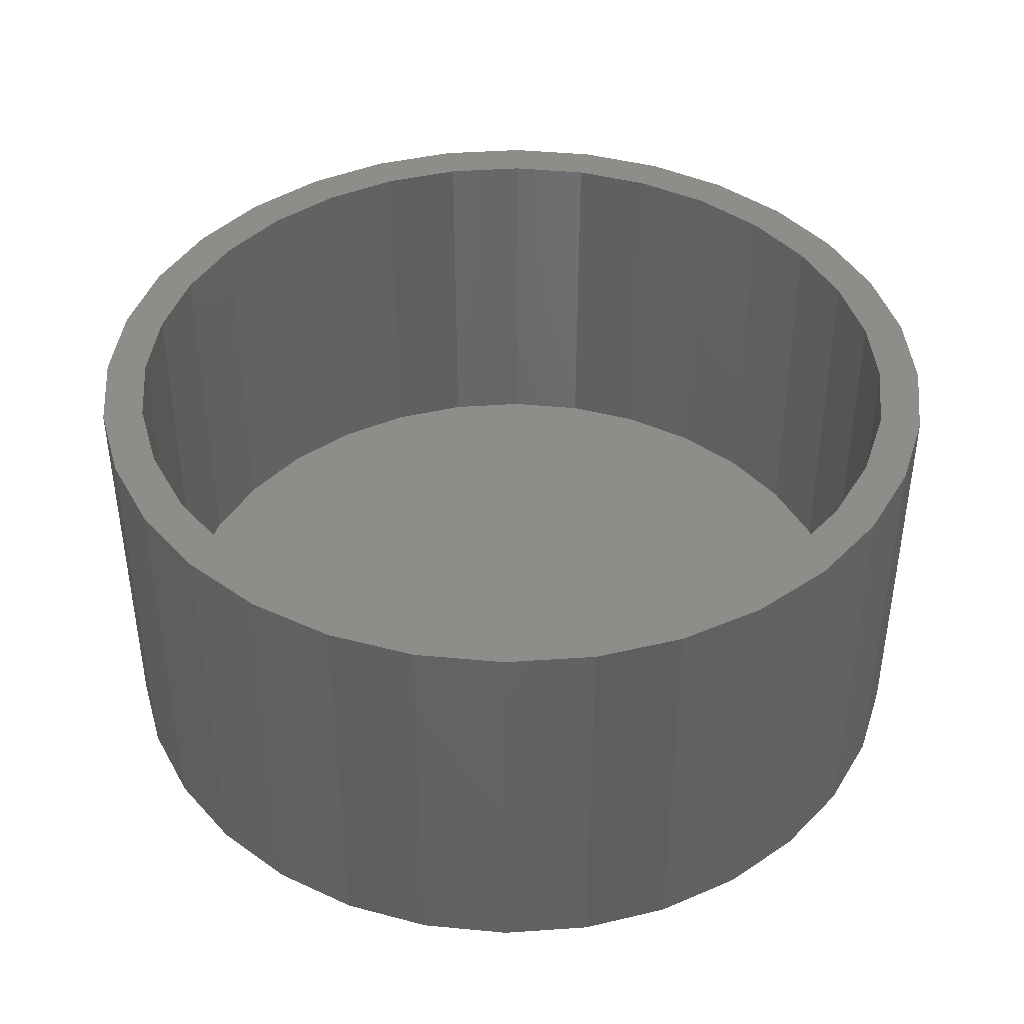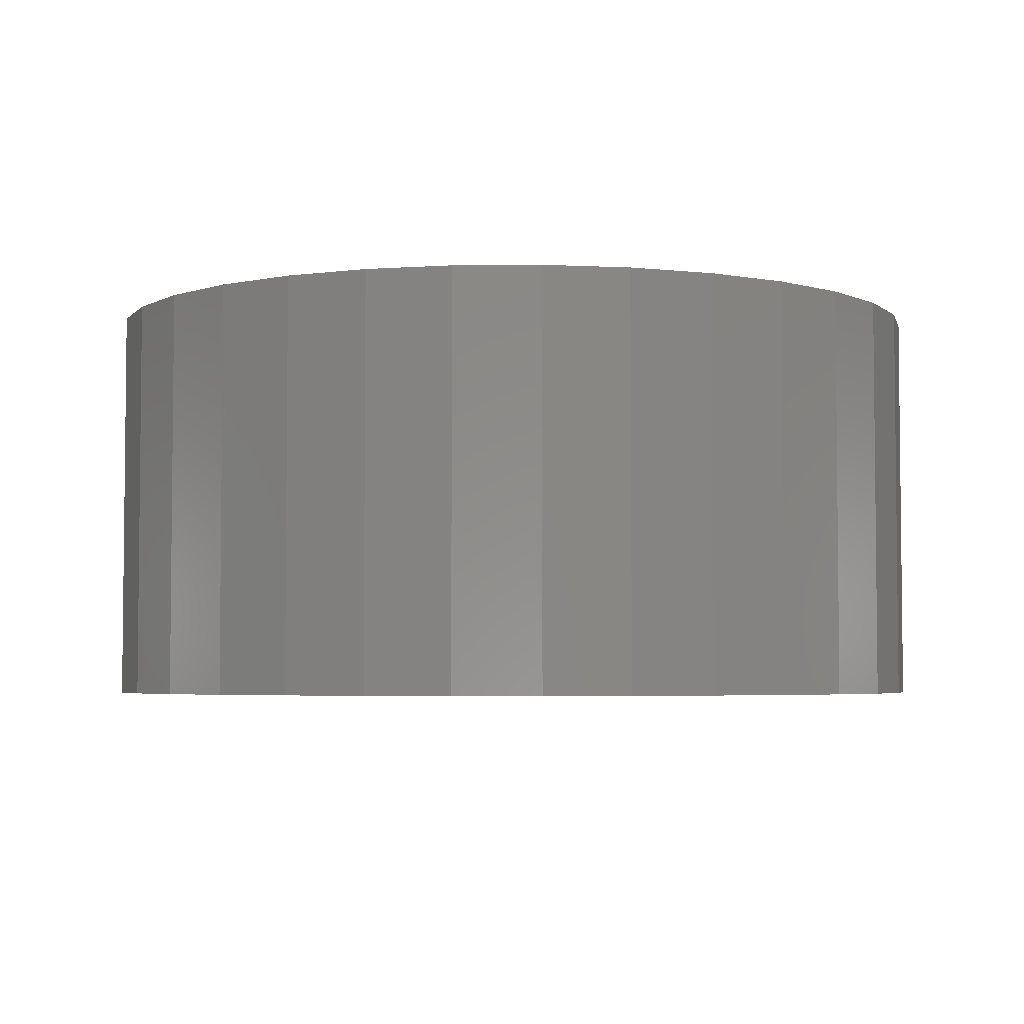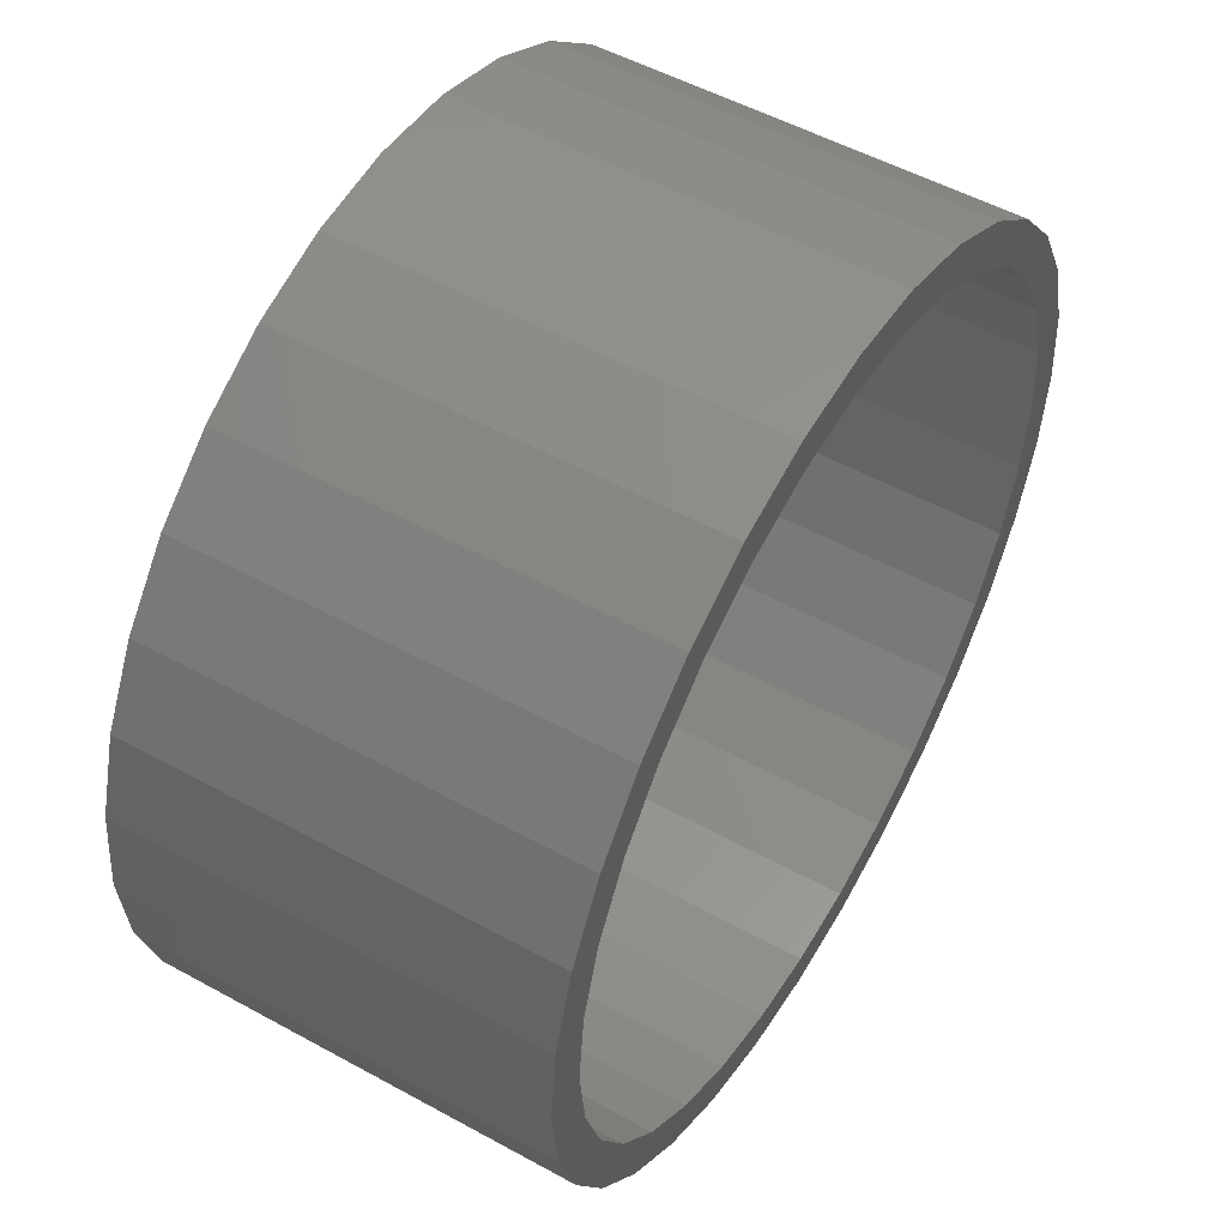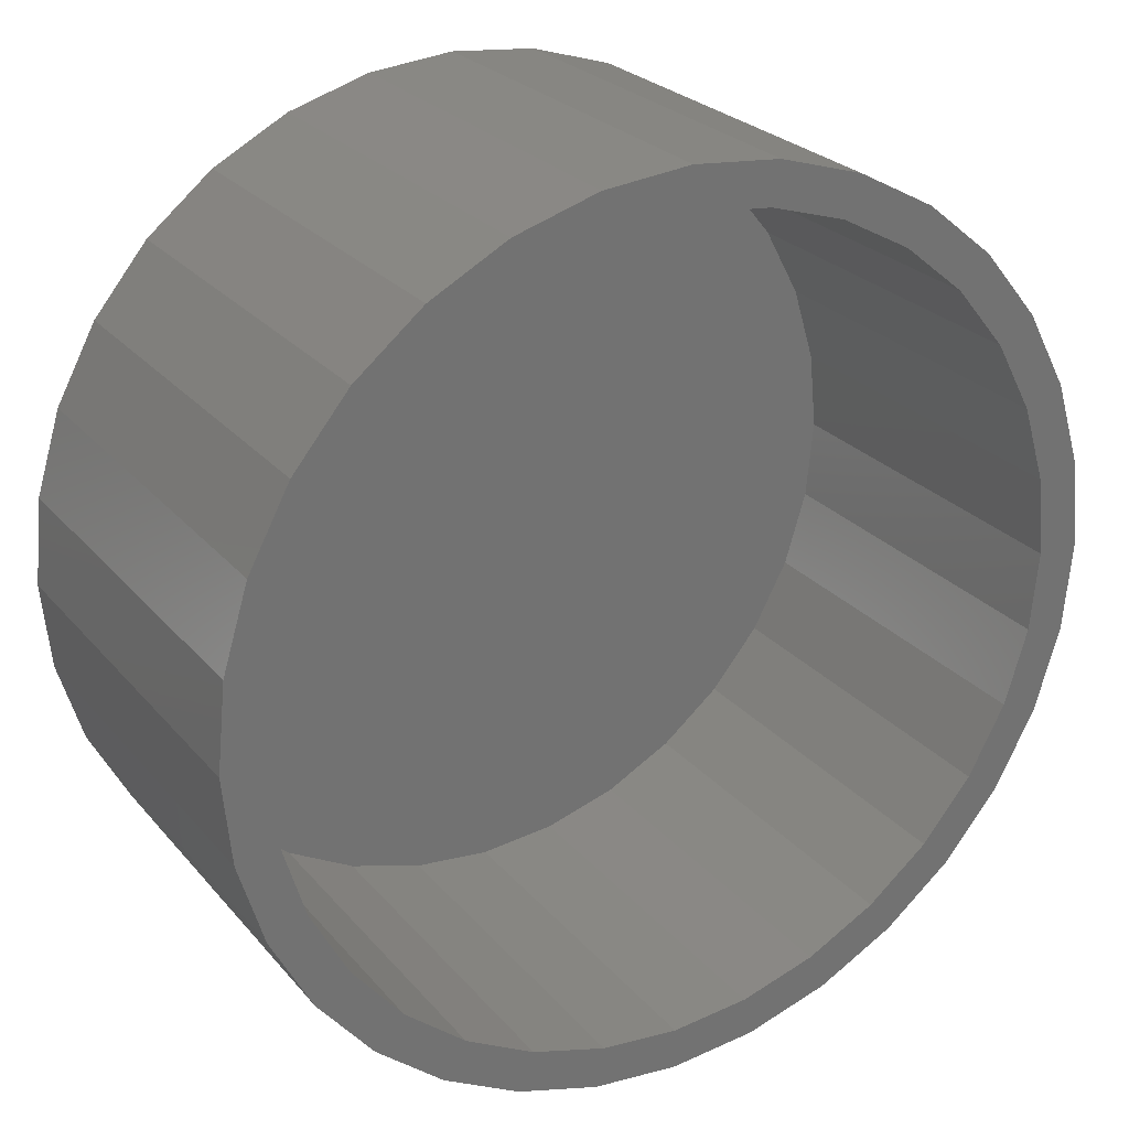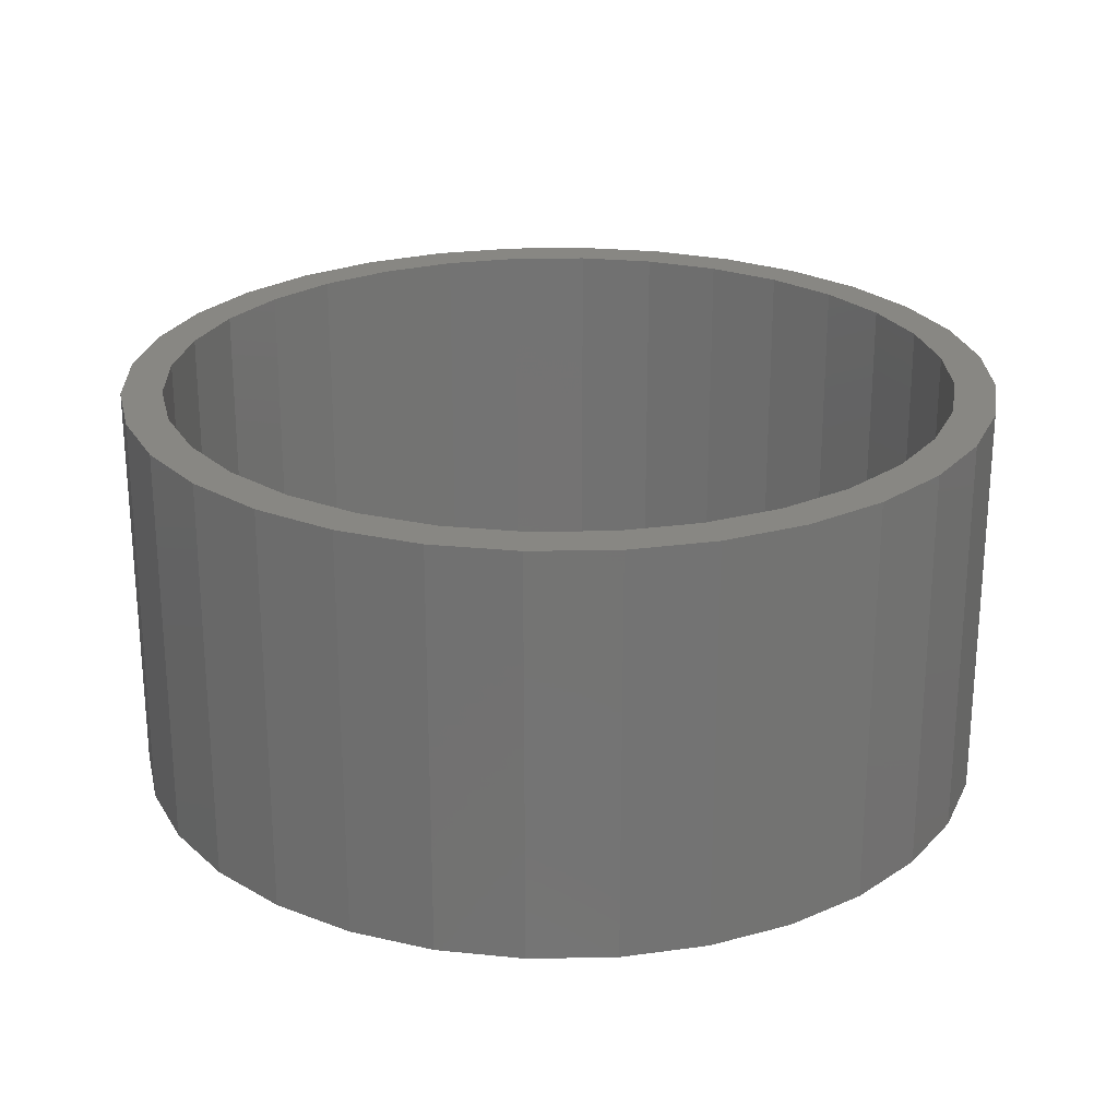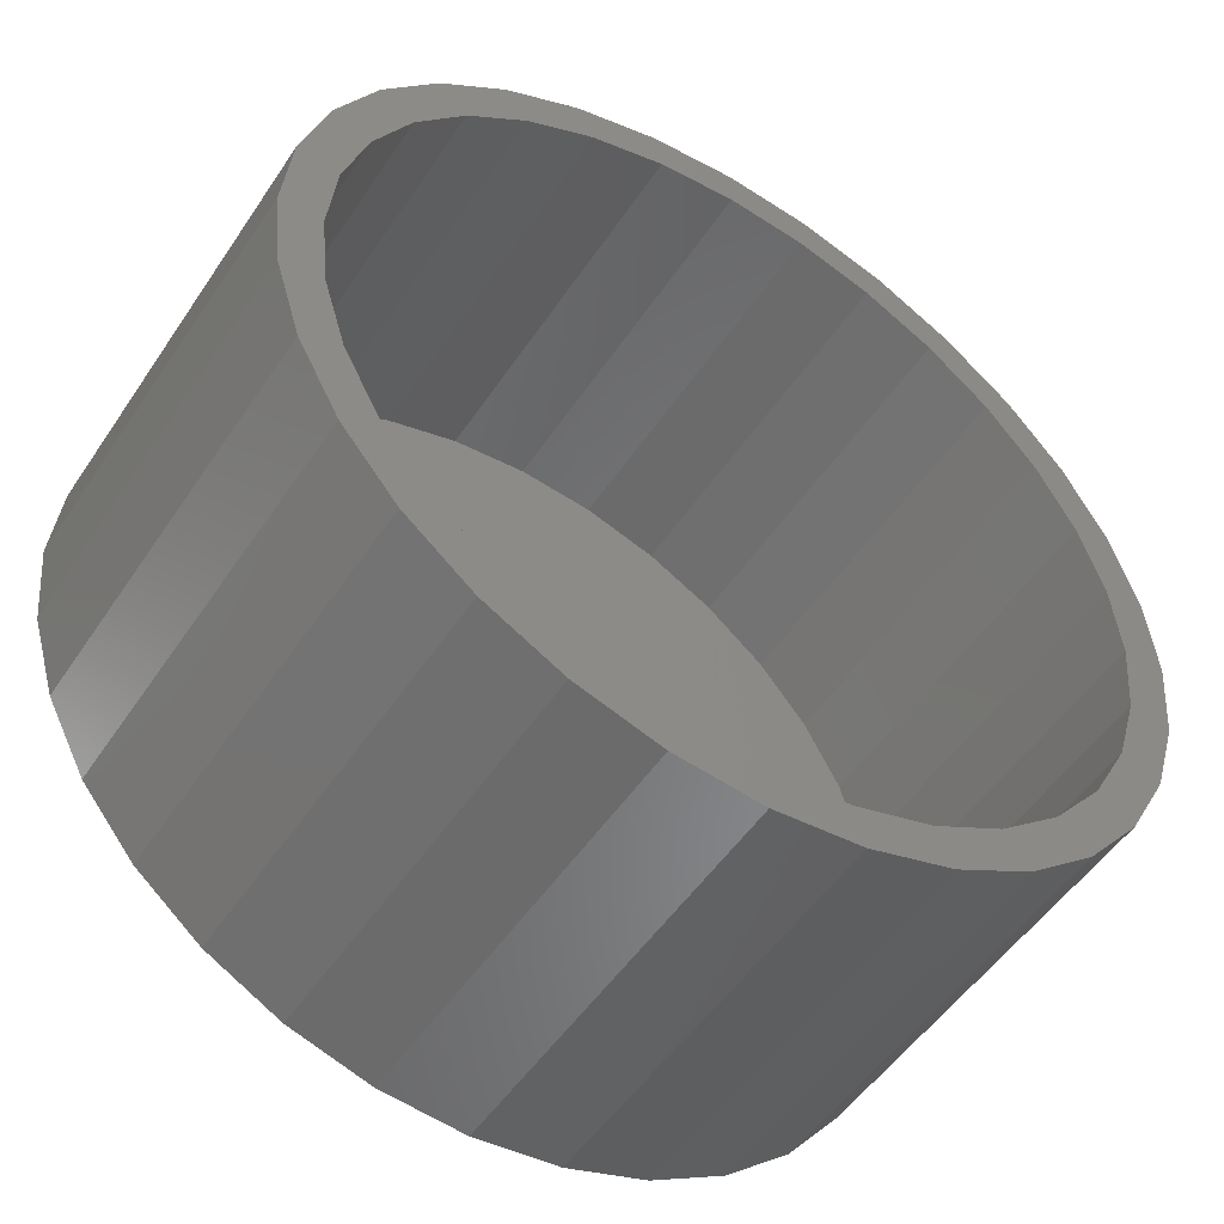
<metadata>
{"format":"stl","ext":"stl","renderer":"f3d","projection":"perspective","resolution":1024,"background":"white","views":[{"elev":41.9,"azim":-89.1,"up":"+Y"},{"elev":-4.1,"azim":-15.0,"up":"+Y"},{"elev":52.5,"azim":120.6,"up":"+Z"},{"elev":25.3,"azim":149.7,"up":"+Z"},{"elev":24.3,"azim":-108.5,"up":"+Y"},{"elev":-51.5,"azim":147.2,"up":"+Z"}]}
</metadata>
<code>
# stl→obj: 128 verts, 252 faces
v -0.01903 0.03906 0.08474
v -0.002714 0.03906 0.08635
v -0.002714 0.03906 0.07854
v -0.03472 0.03906 0.07998
v -0.01751 0.03906 0.07708
v -0.04918 0.03906 0.07225
v -0.03173 0.03906 0.07276
v -0.04484 0.03906 0.06576
v -0.06185 0.03906 0.06185
v -0.05633 0.03906 0.05633
v -0.07225 0.03906 0.04918
v -0.06576 0.03906 0.04484
v -0.07998 0.03906 0.03472
v -0.07276 0.03906 0.03173
v -0.08474 0.03906 0.01903
v -0.07708 0.03906 0.01751
v -0.08474 0.03906 -0.0136
v -0.07708 0.03906 -0.01208
v -0.07276 0.03906 -0.0263
v -0.07998 0.03906 -0.02929
v -0.06576 0.03906 -0.03941
v -0.07225 0.03906 -0.04375
v -0.05633 0.03906 -0.0509
v -0.06185 0.03906 -0.05642
v -0.04484 0.03906 -0.06033
v -0.04918 0.03906 -0.06683
v -0.03173 0.03906 -0.06734
v -0.002714 0.03906 -0.08092
v -0.01903 0.03906 -0.07931
v -0.002714 0.03906 -0.07311
v 0.0136 0.03906 0.08474
v 0.02929 0.03906 0.07998
v 0.01208 0.03906 0.07708
v 0.0263 0.03906 0.07276
v 0.04375 0.03906 0.07225
v 0.03941 0.03906 0.06576
v 0.05642 0.03906 0.06185
v 0.0509 0.03906 0.05633
v 0.06683 0.03906 0.04918
v 0.06033 0.03906 0.04484
v 0.07455 0.03906 0.03472
v 0.06734 0.03906 0.03173
v 0.07931 0.03906 0.01903
v 0.07165 0.03906 0.01751
v 0.07311 0.03906 0.002714
v 0.06734 0.03906 -0.0263
v 0.07165 0.03906 -0.01208
v 0.07931 0.03906 -0.0136
v 0.07455 0.03906 -0.02929
v 0.06033 0.03906 -0.03941
v 0.06683 0.03906 -0.04375
v 0.0509 0.03906 -0.0509
v 0.05642 0.03906 -0.05642
v 0.03941 0.03906 -0.06033
v 0.04375 0.03906 -0.06683
v 0.0263 0.03906 -0.06734
v 0.01208 0.03906 -0.07165
v 0.02929 0.03906 -0.07455
v 0.0136 0.03906 -0.07931
v 0.08092 0.03906 0.002714
v -0.08635 0.03906 0.002714
v -0.07854 0.03906 0.002714
v -0.03472 0.03906 -0.07455
v -0.01751 0.03906 -0.07165
v 0.01208 -0.03125 -0.07165
v 0.0263 -0.03125 -0.06734
v 0.03941 -0.03125 -0.06033
v 0.0509 -0.03125 -0.0509
v 0.06033 -0.03125 -0.03941
v 0.06734 -0.03125 -0.0263
v 0.07165 -0.03125 -0.01208
v 0.07311 -0.03125 0.002714
v -0.002714 -0.03125 -0.07311
v -0.01751 -0.03125 -0.07165
v -0.03173 -0.03125 -0.06734
v -0.04484 -0.03125 -0.06033
v -0.05633 -0.03125 -0.0509
v -0.06576 -0.03125 -0.03941
v -0.07276 -0.03125 -0.0263
v -0.07708 -0.03125 -0.01208
v -0.07854 -0.03125 0.002714
v -0.01751 -0.03125 0.07708
v -0.03173 -0.03125 0.07276
v -0.04484 -0.03125 0.06576
v -0.05633 -0.03125 0.05633
v -0.06576 -0.03125 0.04484
v -0.07276 -0.03125 0.03173
v -0.07708 -0.03125 0.01751
v -0.002714 -0.03125 0.07854
v 0.01208 -0.03125 0.07708
v 0.0263 -0.03125 0.07276
v 0.03941 -0.03125 0.06576
v 0.0509 -0.03125 0.05633
v 0.06033 -0.03125 0.04484
v 0.06734 -0.03125 0.03173
v 0.07165 -0.03125 0.01751
v -0.01903 -0.03906 0.08474
v 0.0136 -0.03906 0.08474
v -0.002714 -0.03906 0.08635
v -0.03472 -0.03906 0.07998
v 0.02929 -0.03906 0.07998
v -0.04918 -0.03906 0.07225
v 0.04375 -0.03906 0.07225
v -0.06185 -0.03906 0.06185
v 0.05642 -0.03906 0.06185
v 0.05642 -0.03906 -0.05642
v -0.04918 -0.03906 -0.06683
v 0.04375 -0.03906 -0.06683
v -0.03472 -0.03906 -0.07455
v 0.02929 -0.03906 -0.07455
v -0.01903 -0.03906 -0.07931
v 0.0136 -0.03906 -0.07931
v -0.002714 -0.03906 -0.08092
v 0.06683 -0.03906 0.04918
v -0.07225 -0.03906 0.04918
v 0.07455 -0.03906 0.03472
v -0.07998 -0.03906 0.03472
v 0.07931 -0.03906 0.01903
v -0.08474 -0.03906 0.01903
v 0.08092 -0.03906 0.002714
v -0.08635 -0.03906 0.002714
v 0.07931 -0.03906 -0.0136
v -0.08474 -0.03906 -0.0136
v 0.07455 -0.03906 -0.02929
v -0.07998 -0.03906 -0.02929
v 0.06683 -0.03906 -0.04375
v -0.07225 -0.03906 -0.04375
v -0.06185 -0.03906 -0.05642
f 1 2 3
f 4 1 3
f 4 3 5
f 5 6 4
f 7 6 5
f 6 7 8
f 8 9 6
f 9 8 10
f 10 11 9
f 12 11 10
f 13 11 12
f 14 13 12
f 15 13 14
f 16 15 14
f 17 18 19
f 19 20 17
f 20 19 21
f 21 22 20
f 22 21 23
f 23 24 22
f 25 24 23
f 26 24 25
f 27 26 25
f 28 29 30
f 3 2 31
f 31 32 3
f 33 3 32
f 34 33 32
f 35 34 32
f 36 34 35
f 37 36 35
f 38 36 37
f 39 38 37
f 39 40 38
f 40 39 41
f 41 42 40
f 42 41 43
f 43 44 42
f 44 43 45
f 46 47 48
f 49 46 48
f 50 46 49
f 51 50 49
f 52 50 51
f 53 52 51
f 53 54 52
f 54 53 55
f 56 54 55
f 57 56 55
f 58 57 55
f 30 57 58
f 30 58 59
f 59 28 30
f 60 48 47
f 60 47 45
f 60 45 43
f 61 15 16
f 61 16 62
f 61 62 18
f 61 18 17
f 63 26 27
f 63 27 64
f 63 64 30
f 63 30 29
f 30 65 57
f 57 65 66
f 57 66 56
f 56 66 67
f 56 67 54
f 54 67 68
f 54 68 52
f 52 68 69
f 52 69 50
f 50 69 70
f 50 70 46
f 46 70 71
f 46 71 47
f 47 71 72
f 47 72 45
f 65 30 73
f 73 30 64
f 73 64 74
f 74 64 27
f 74 27 75
f 75 27 25
f 75 25 76
f 76 25 23
f 76 23 77
f 77 23 21
f 77 21 78
f 78 21 19
f 78 19 79
f 79 19 18
f 79 18 80
f 80 18 62
f 80 62 81
f 3 82 5
f 5 82 83
f 5 83 7
f 7 83 84
f 7 84 8
f 8 84 85
f 8 85 10
f 10 85 86
f 10 86 12
f 12 86 87
f 12 87 14
f 14 87 88
f 14 88 16
f 16 88 81
f 16 81 62
f 82 3 89
f 89 3 33
f 89 33 90
f 90 33 34
f 90 34 91
f 91 34 36
f 91 36 92
f 92 36 38
f 92 38 93
f 93 38 40
f 93 40 94
f 94 40 42
f 94 42 95
f 95 42 44
f 95 44 96
f 96 44 45
f 96 45 72
f 89 90 82
f 83 82 90
f 91 83 90
f 84 83 91
f 92 84 91
f 85 84 92
f 93 85 92
f 67 76 68
f 75 76 67
f 66 75 67
f 74 75 66
f 65 74 66
f 73 74 65
f 76 77 68
f 68 77 78
f 68 78 69
f 69 78 79
f 69 79 70
f 70 79 80
f 70 80 71
f 71 80 81
f 71 81 72
f 72 81 88
f 72 88 96
f 96 88 87
f 96 87 95
f 95 87 86
f 95 86 94
f 94 86 85
f 94 85 93
f 97 98 99
f 98 97 100
f 98 100 101
f 101 100 102
f 101 102 103
f 103 102 104
f 103 104 105
f 106 107 108
f 108 107 109
f 108 109 110
f 110 109 111
f 110 111 112
f 112 111 113
f 105 104 114
f 114 104 115
f 114 115 116
f 116 115 117
f 116 117 118
f 118 117 119
f 118 119 120
f 120 119 121
f 120 121 122
f 122 121 123
f 122 123 124
f 124 123 125
f 124 125 126
f 126 125 127
f 126 127 106
f 106 127 128
f 106 128 107
f 60 120 48
f 48 120 122
f 48 122 49
f 49 122 124
f 49 124 51
f 51 124 126
f 51 126 53
f 53 126 106
f 53 106 55
f 55 106 108
f 55 108 58
f 58 108 110
f 58 110 59
f 59 110 112
f 59 112 28
f 28 112 113
f 28 113 29
f 29 113 111
f 29 111 63
f 63 111 109
f 63 109 26
f 26 109 107
f 26 107 24
f 24 107 128
f 24 128 22
f 22 128 127
f 22 127 20
f 20 127 125
f 20 125 17
f 17 125 123
f 17 123 61
f 61 123 121
f 61 121 15
f 15 121 119
f 15 119 13
f 13 119 117
f 13 117 11
f 11 117 115
f 11 115 9
f 9 115 104
f 9 104 6
f 6 104 102
f 6 102 4
f 4 102 100
f 4 100 1
f 1 100 97
f 1 97 2
f 2 97 99
f 2 99 31
f 31 99 98
f 31 98 32
f 32 98 101
f 32 101 35
f 35 101 103
f 35 103 37
f 37 103 105
f 37 105 39
f 39 105 114
f 39 114 41
f 41 114 116
f 41 116 43
f 43 116 118
f 43 118 60
f 60 118 120

</code>
